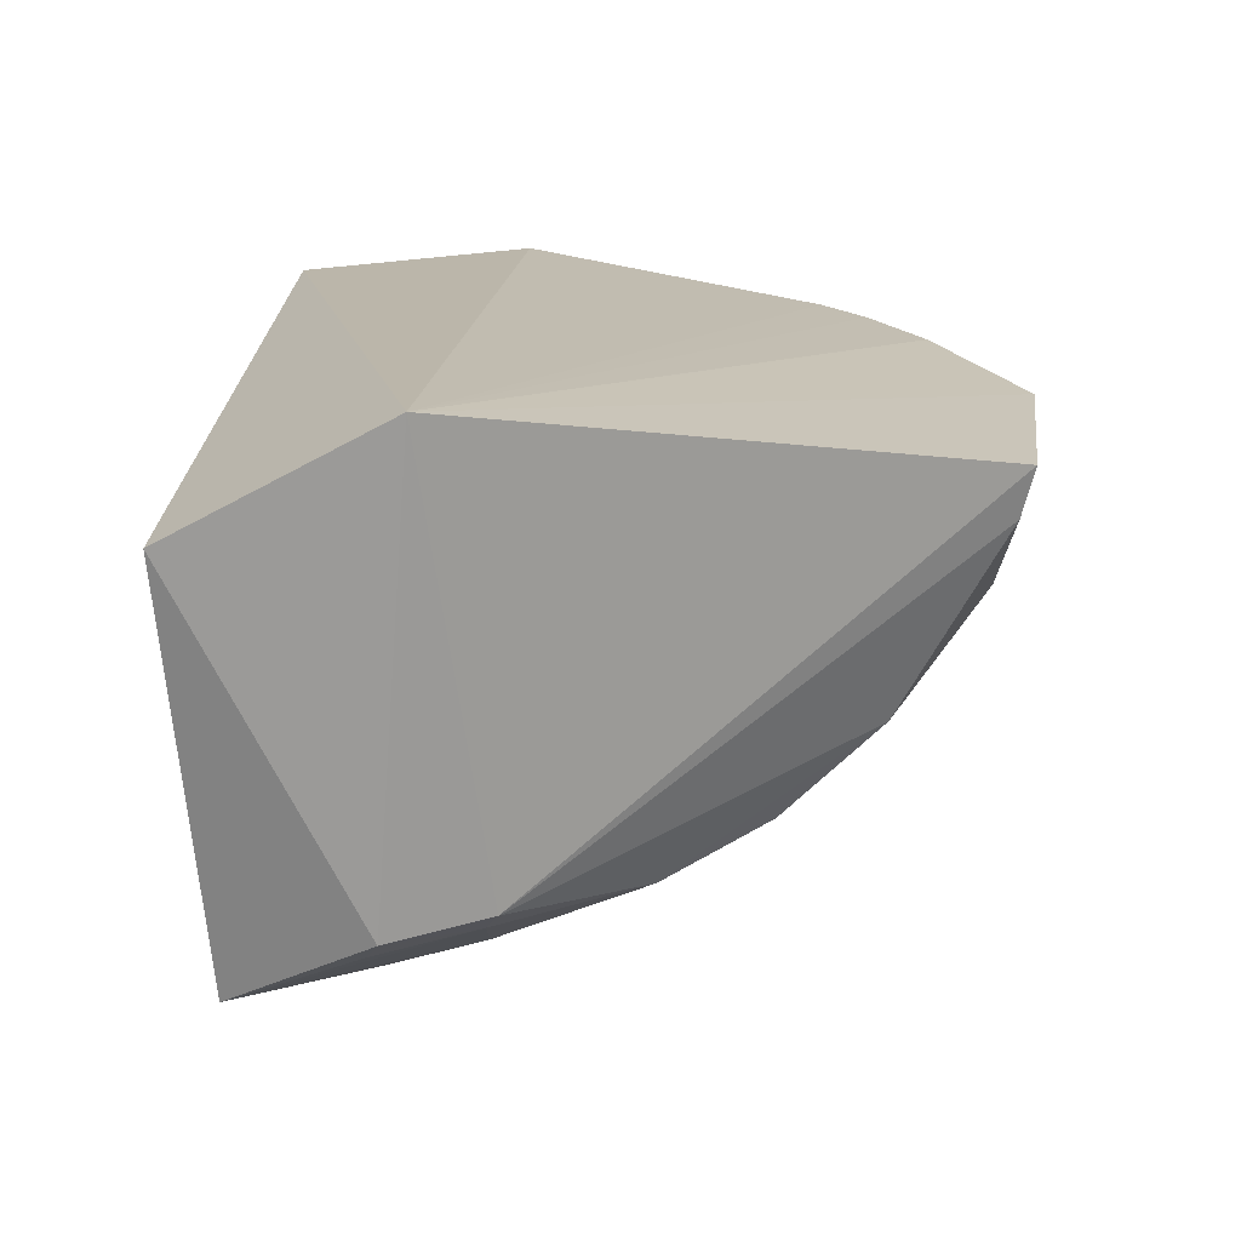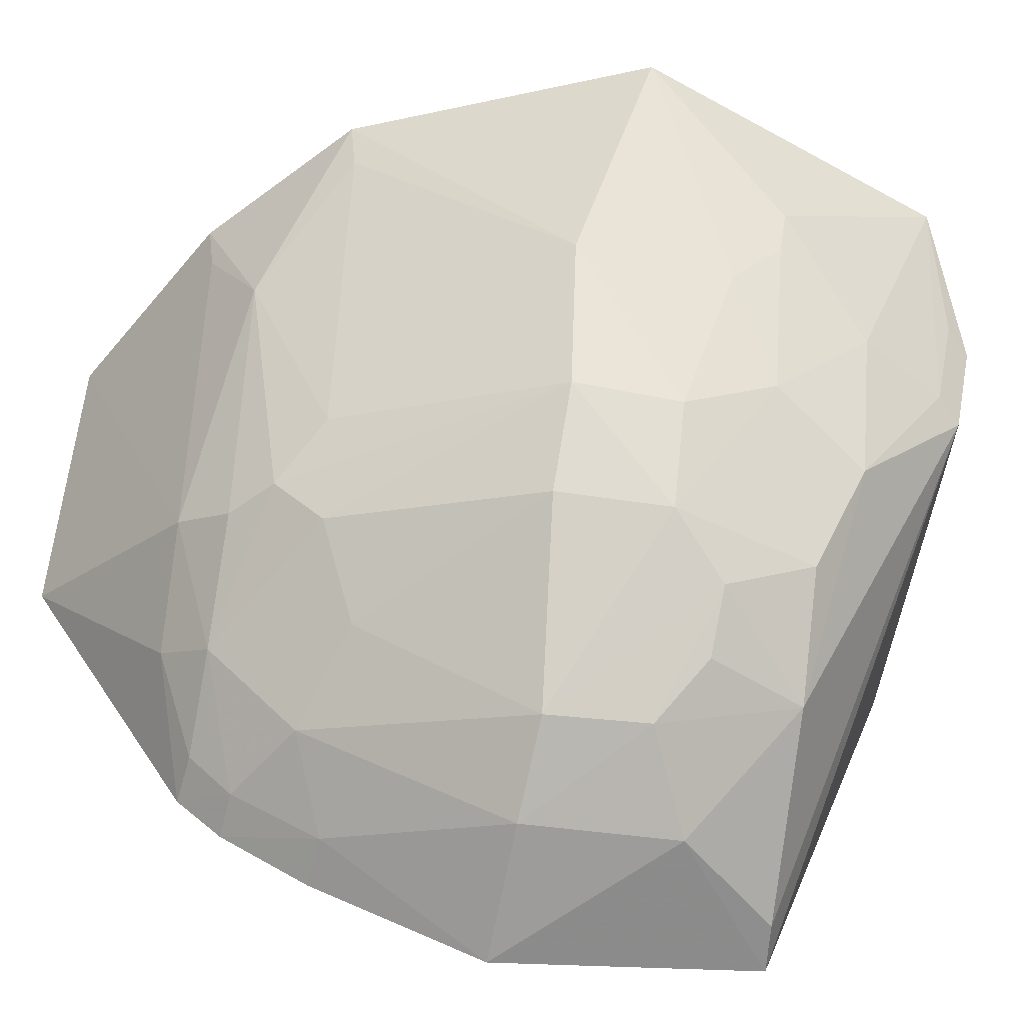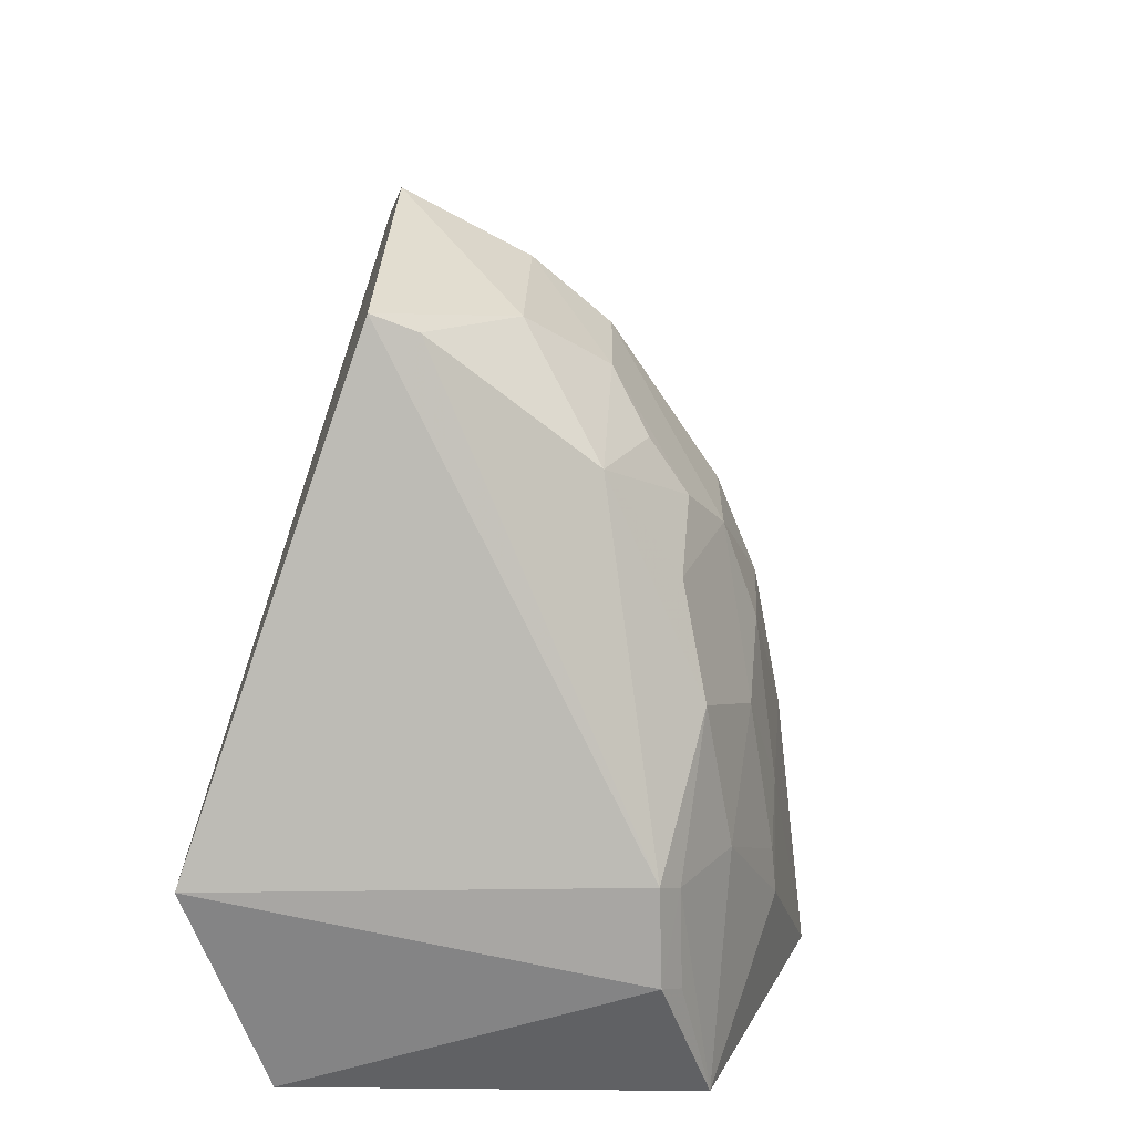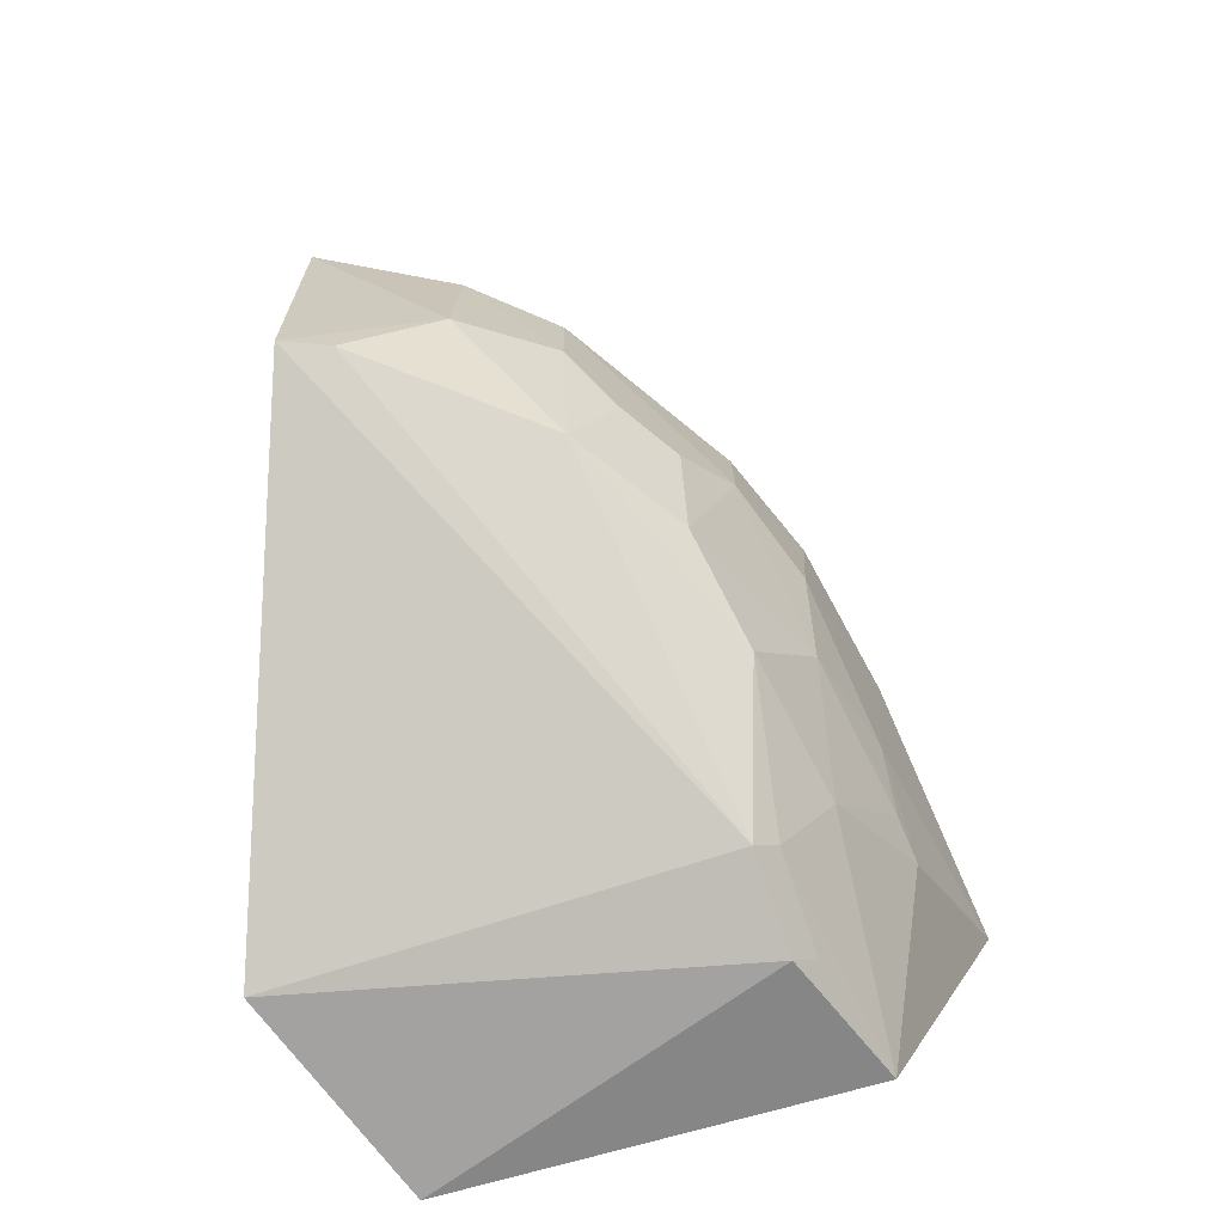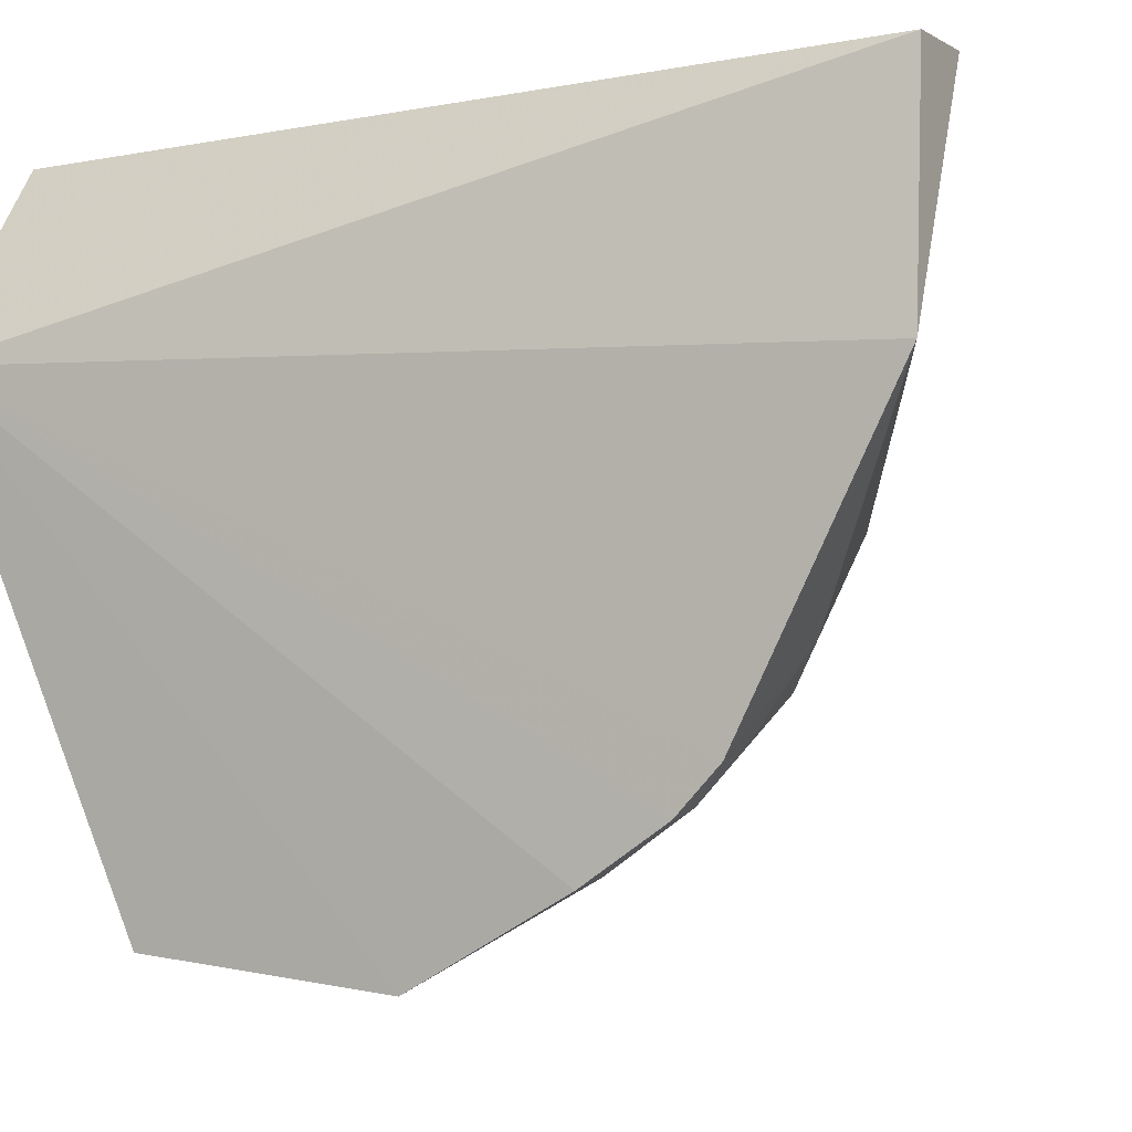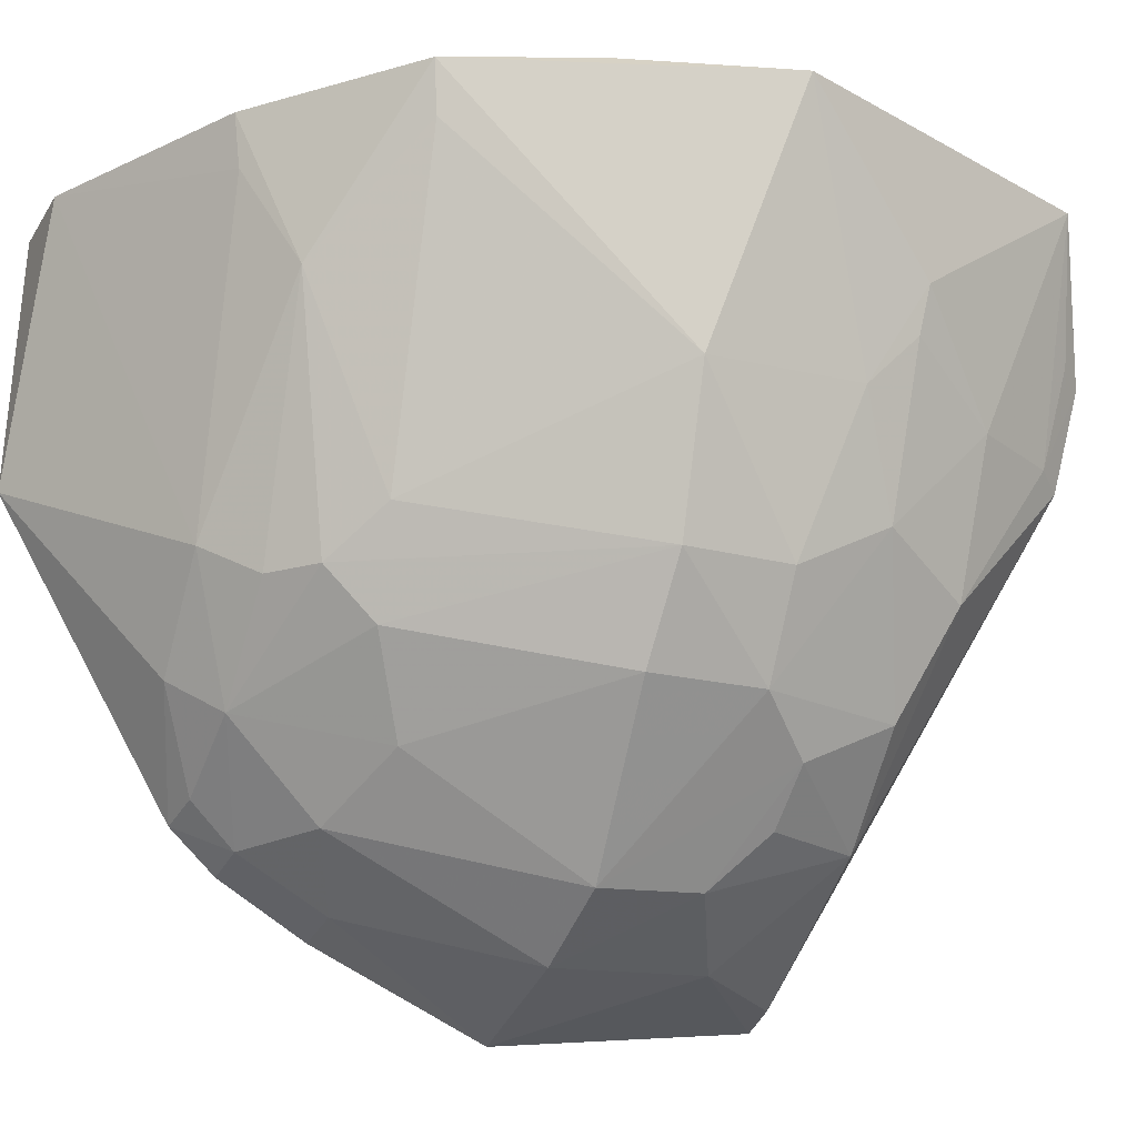
<metadata>
{"format":"obj","ext":"obj","renderer":"f3d","projection":"perspective","resolution":1024,"background":"white","views":[{"elev":-70.5,"azim":-91.6,"up":"+Z"},{"elev":-53.6,"azim":81.1,"up":"+Y"},{"elev":-64.5,"azim":-11.1,"up":"+Z"},{"elev":-75.3,"azim":6.7,"up":"+Z"},{"elev":-7.9,"azim":-58.9,"up":"+Y"},{"elev":-21.8,"azim":68.5,"up":"+Y"}]}
</metadata>
<code>
v -0.01033 -0.02557 0.04671
v 0.008887 -0.02614 0.02477
v 0.00569 -0.02521 0.031
v -0.01275 -0.02479 0.01035
v -0.01396 -0.05531 0.02796
v 0.004 -0.02662 0.01198
v 0.003645 -0.02526 0.0366
v -0.01755 -0.0331 0.009866
v -0.0009865 -0.04748 0.02106
v -0.002237 -0.0254 0.04205
v -0.01496 -0.03579 0.04717
v -0.01375 -0.02585 0.04693
v 0.0008228 -0.03215 0.01017
v 0.003092 -0.03991 0.01936
v -0.0143 -0.05385 0.01718
v 0.003367 -0.04191 0.02746
v -0.01432 -0.04988 0.03837
v -0.006776 -0.04019 0.04156
v 0.00596 -0.03176 0.019
v 0.003022 -0.03569 0.01535
v -0.008607 -0.0533 0.0214
v -0.004791 -0.04943 0.01742
v -7.064e-05 -0.03612 0.01084
v 0.00577 -0.03594 0.02759
v -0.004771 -0.05161 0.02734
v 0.003115 -0.0419 0.02311
v -0.01437 -0.04813 0.04019
v -0.0143 -0.052 0.03485
v -0.002427 -0.0275 0.04175
v -0.003249 -0.04163 0.038
v 0.005417 -0.03358 0.01921
v -0.01232 -0.05342 0.01733
v -0.00478 -0.05139 0.02319
v 0.0007581 -0.04148 0.01552
v 0.0008574 -0.03566 0.01181
v 0.0009296 -0.04565 0.02781
v -0.008402 -0.05362 0.02769
v 0.0009251 -0.04568 0.02323
v 0.005185 -0.03568 0.02122
v -0.01044 -0.044 0.04158
v -0.0009096 -0.03163 0.03977
v -0.001179 -0.03984 0.03626
v -0.009013 -0.04925 0.03606
v -0.002959 -0.04945 0.02131
v -0.0009915 -0.04566 0.01743
v 0.00173 -0.03172 0.01113
v -0.003115 -0.04367 0.036
v -0.01227 -0.05152 0.03466
v -0.008651 -0.04554 0.03974
v -0.004953 -0.04164 0.0396
v 0.003208 -0.02729 0.03634
v -0.005268 -0.04718 0.03446
v -0.01249 -0.0494 0.03818
v -0.01243 -0.04764 0.03993
f 6 3 2
f 6 4 3
f 7 3 4
f 7 2 3
f 10 7 4
f 10 4 1
f 12 1 4
f 12 4 8
f 12 11 1
f 12 8 11
f 13 8 4
f 13 4 6
f 15 5 8
f 18 1 11
f 19 6 2
f 20 6 19
f 21 5 15
f 23 15 8
f 23 8 13
f 24 2 7
f 26 24 16
f 27 11 8
f 27 8 17
f 28 17 8
f 28 8 5
f 29 10 1
f 29 1 18
f 31 20 19
f 31 14 20
f 32 22 21
f 32 21 15
f 32 23 22
f 32 15 23
f 33 21 22
f 33 9 25
f 34 22 23
f 34 20 14
f 35 23 13
f 35 6 20
f 35 34 23
f 35 20 34
f 37 5 21
f 37 33 25
f 37 21 33
f 38 14 26
f 38 26 16
f 38 16 36
f 38 36 25
f 38 25 9
f 39 2 24
f 39 24 26
f 39 26 14
f 39 14 31
f 39 31 19
f 39 19 2
f 40 18 11
f 40 11 27
f 41 7 10
f 41 10 29
f 41 29 18
f 42 41 30
f 42 30 16
f 42 16 24
f 43 37 25
f 44 33 22
f 44 22 9
f 44 9 33
f 45 9 22
f 45 22 34
f 45 38 9
f 45 34 14
f 45 14 38
f 46 35 13
f 46 13 6
f 46 6 35
f 47 36 16
f 47 16 30
f 48 28 5
f 48 5 37
f 48 37 43
f 48 17 28
f 49 18 40
f 49 47 30
f 50 41 18
f 50 30 41
f 50 49 30
f 50 18 49
f 51 42 24
f 51 24 7
f 51 7 41
f 51 41 42
f 52 43 25
f 52 25 36
f 52 36 47
f 52 49 43
f 52 47 49
f 53 48 43
f 53 17 48
f 53 43 49
f 53 27 17
f 54 49 40
f 54 40 27
f 54 53 49
f 54 27 53

</code>
